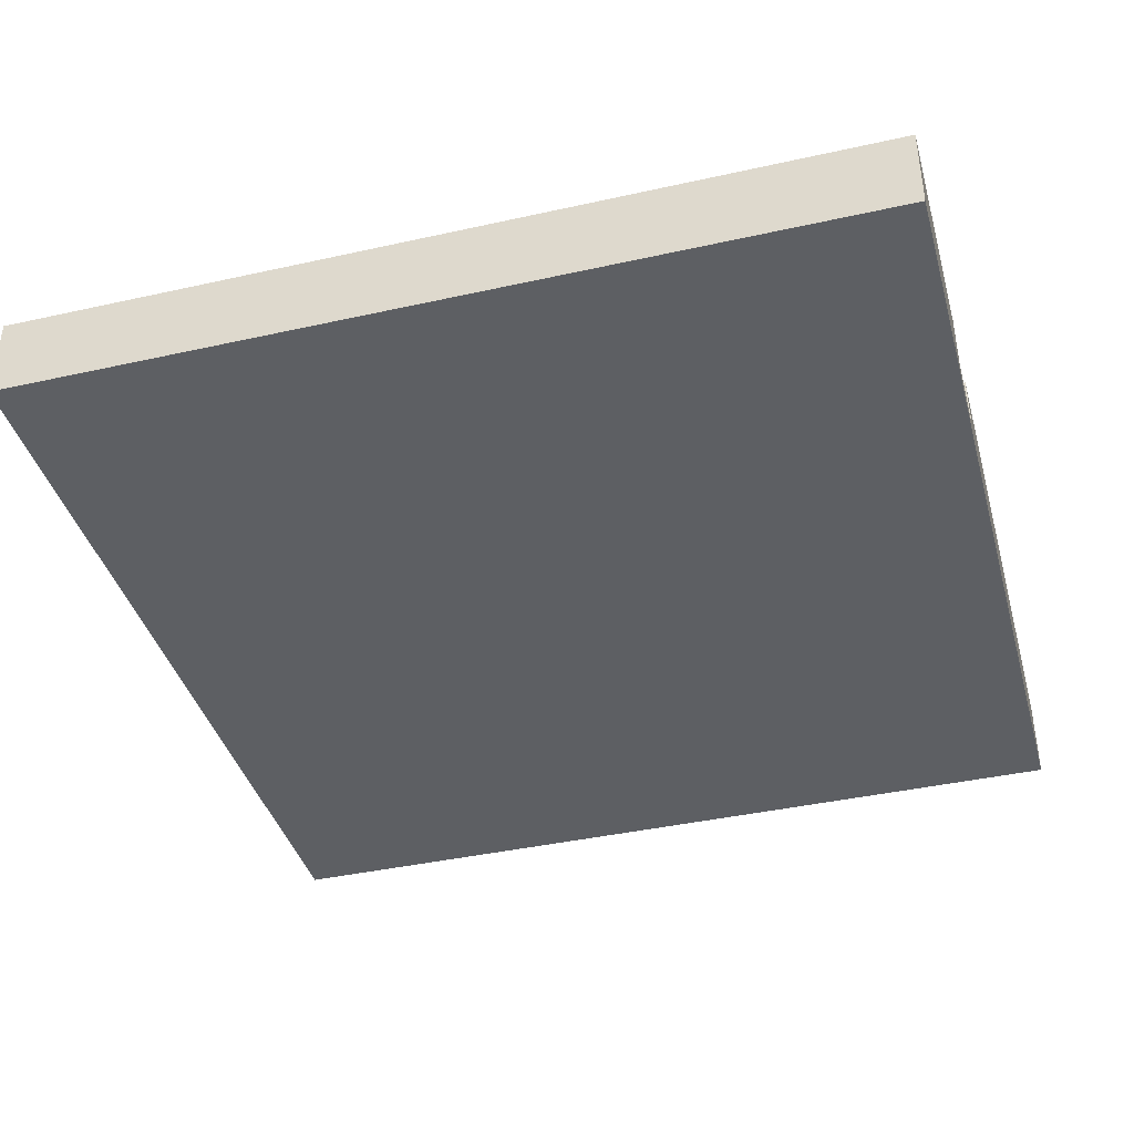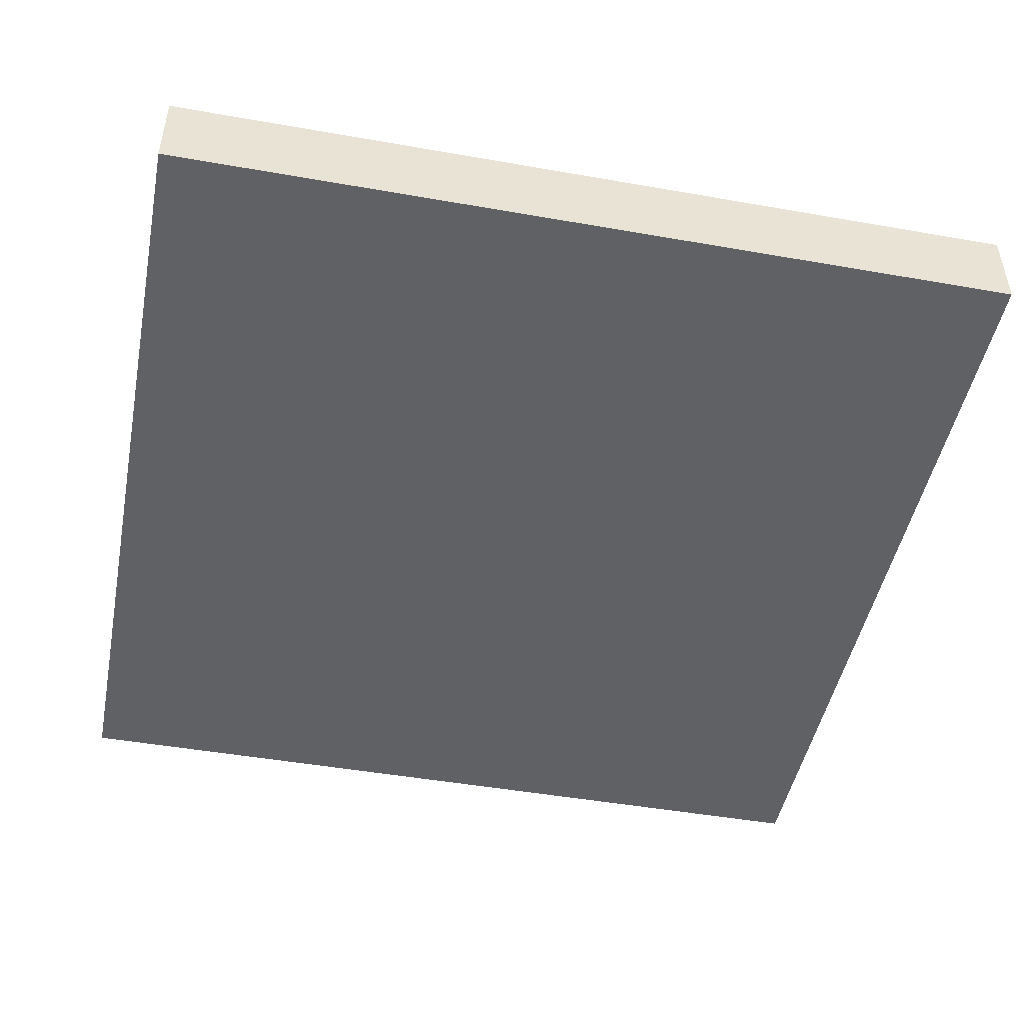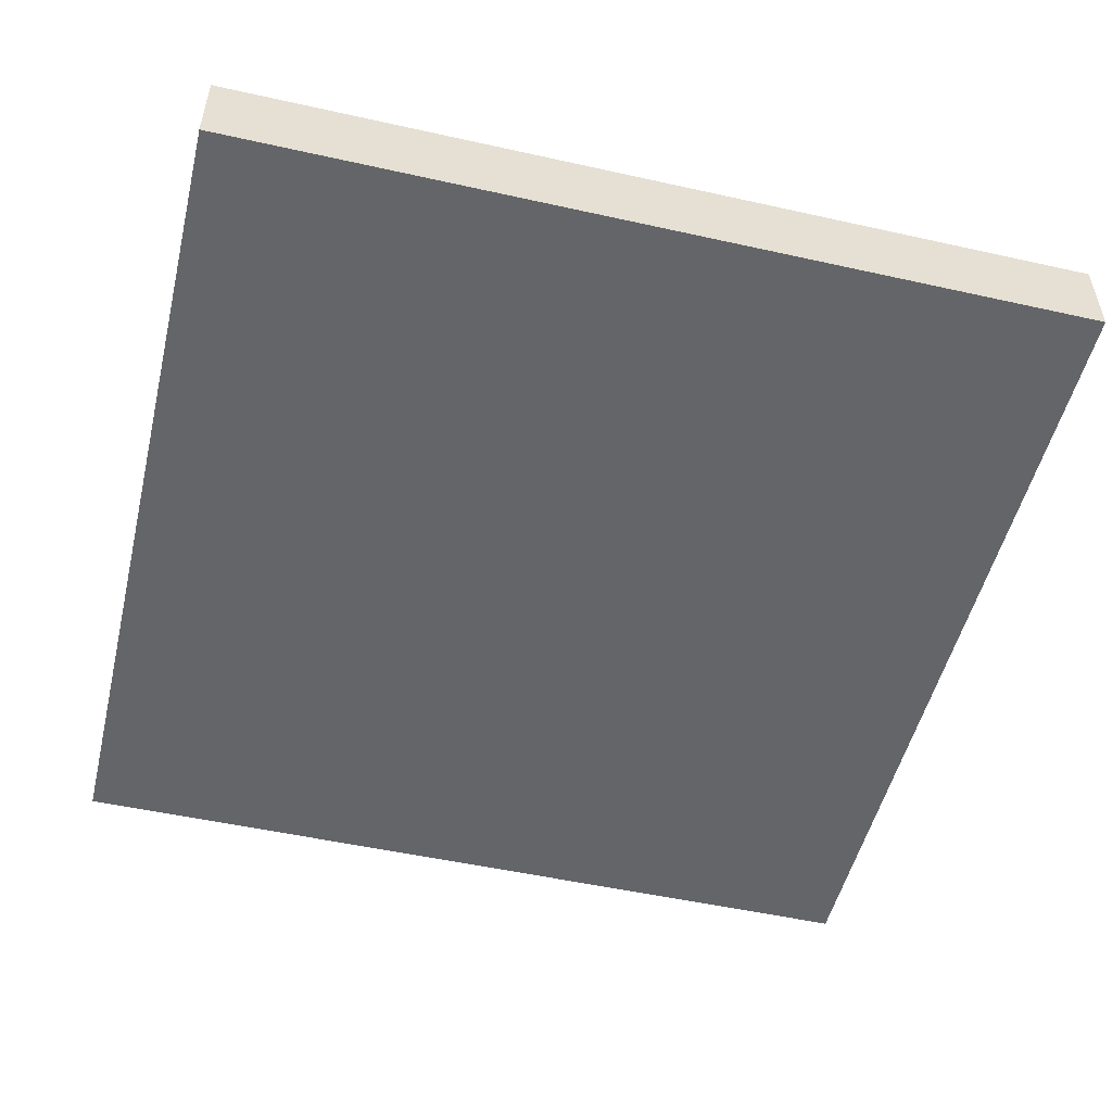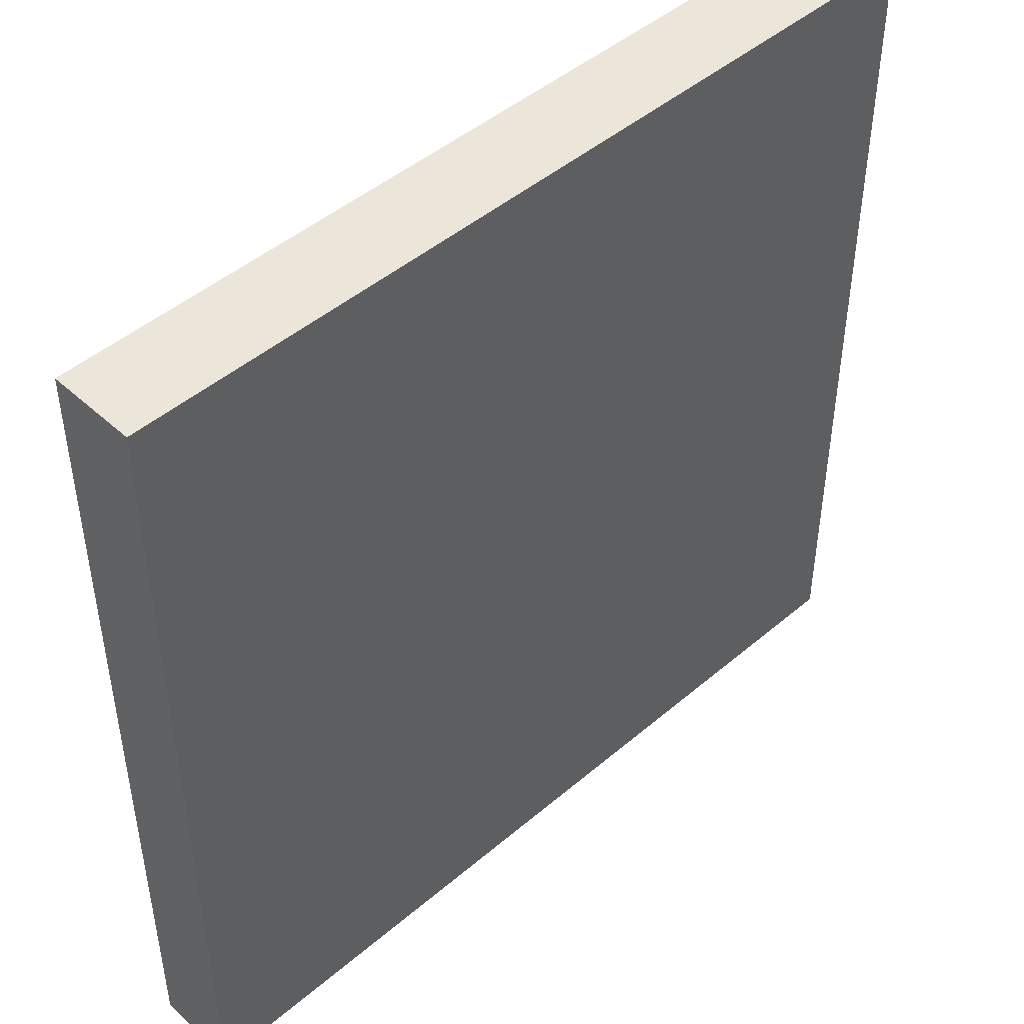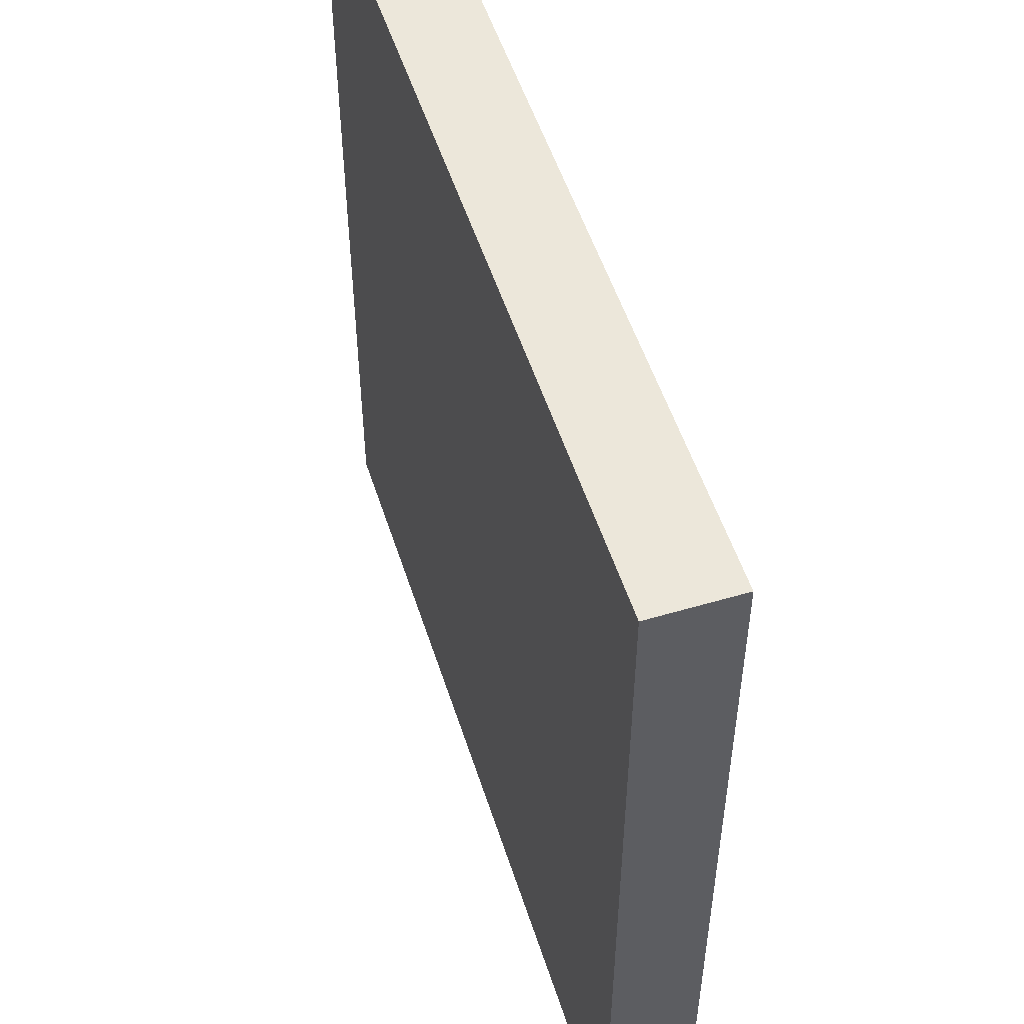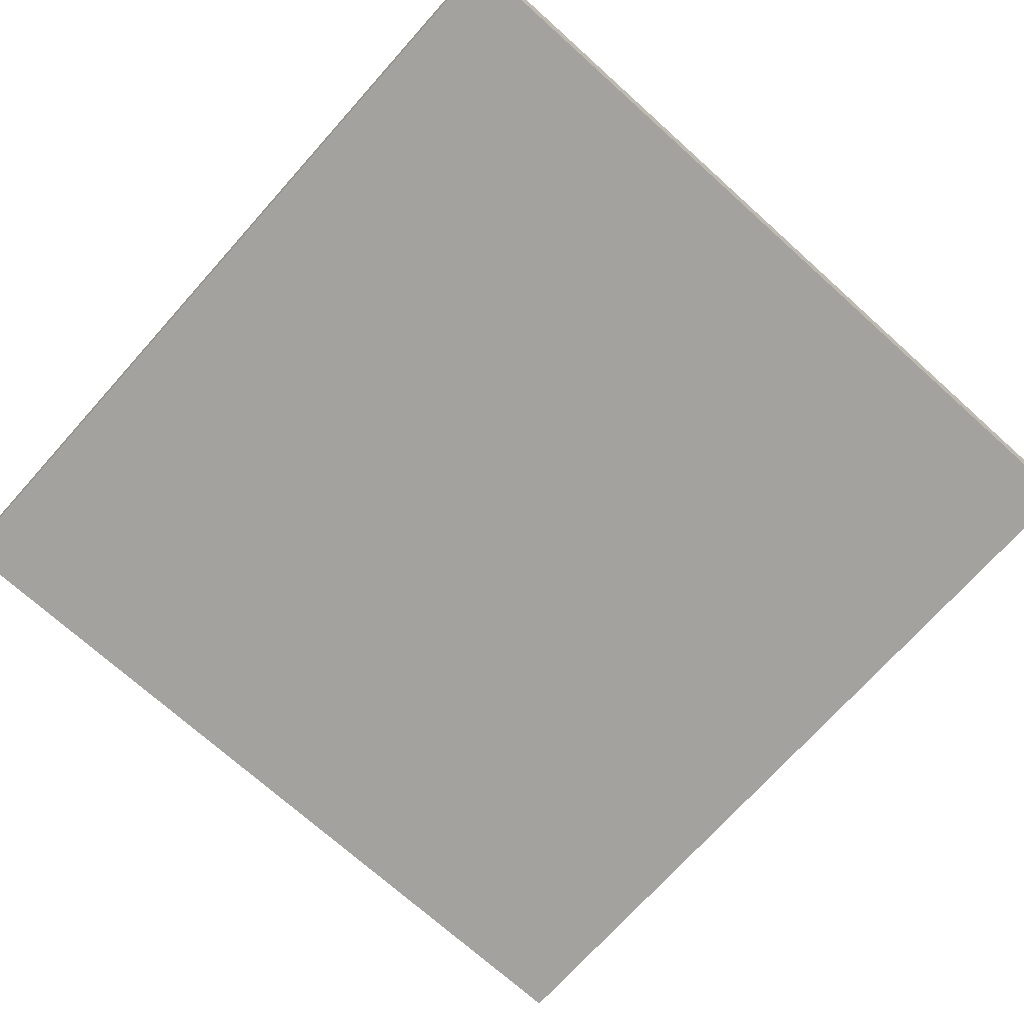
<metadata>
{"format":"obj","ext":"obj","renderer":"f3d","projection":"perspective","resolution":1024,"background":"white","views":[{"elev":-40.0,"azim":105.4,"up":"+Y"},{"elev":-47.4,"azim":-101.2,"up":"+Y"},{"elev":-51.4,"azim":76.4,"up":"+Y"},{"elev":46.8,"azim":-44.0,"up":"+Z"},{"elev":52.8,"azim":72.4,"up":"+Z"},{"elev":-72.6,"azim":-41.9,"up":"+Y"}]}
</metadata>
<code>
o aLabyrinth
v -15 0 15
v -15 3 -15
v -15 0 -15
v -15 3 15
v -4.024 1 -14.27
v -6.951 1 -11.34
v -4.024 1 -10.61
v -7.683 1 -11.34
v -10.61 1 -6.951
v -10.61 1 -11.34
v -14.27 1 -14.27
v -11.34 1 -11.34
v -14.27 1 -7.683
v -11.34 1 -7.683
v -7.683 1 -4.024
v -11.34 1 -4.024
v -14.27 1 -6.951
v -11.34 1 -3.293
v -11.34 1 -0.3659
v -14.27 1 10.61
v -7.683 1 -3.293
v -10.61 1 -0.3659
v -7.683 1 0.3659
v -0.3659 1 -6.951
v -3.293 1 -4.024
v -0.3659 1 -3.293
v -4.024 1 -4.024
v -6.951 1 -6.951
v -6.951 1 0.3659
v -4.024 1 3.293
v -10.61 1 3.293
v 3.293 1 4.024
v 0.3659 1 4.024
v 3.293 1 11.34
v 6.951 1 0.3659
v 4.024 1 3.293
v 6.951 1 11.34
v -0.3659 1 3.293
v -3.293 1 0.3659
v -3.293 1 7.683
v -0.3659 1 10.61
v -4.024 1 10.61
v -6.951 1 7.683
v -6.951 1 11.34
v -4.024 1 14.27
v -14.27 1 14.27
v -14.27 1 11.34
v 6.951 1 -15
v 4.024 1 -15
v 6.951 1 -14.27
v 14.27 1 0.3659
v 11.34 1 3.293
v 14.27 1 6.951
v 10.61 1 0.3659
v 7.683 1 3.293
v 7.683 1 -3.293
v 11.34 1 4.024
v 10.61 1 6.951
v 7.683 1 4.024
v 10.61 1 7.683
v 14.27 1 7.683
v 11.34 1 10.61
v 14.27 1 14.27
v 7.683 1 10.61
v 11.34 1 11.34
v 4.024 1 11.34
v -3.293 1 14.27
v 0.3659 1 11.34
v -3.293 1 11.34
v 14.27 1 -14.27
v 11.34 1 -11.34
v 14.27 1 -7.683
v 4.024 1 -14.27
v -0.3659 1 -11.34
v -3.293 1 -14.27
v -3.293 1 -10.61
v -0.3659 1 -7.683
v -6.951 1 -7.683
v 11.34 1 -7.683
v 10.61 1 -10.61
v 7.683 1 -7.683
v 10.61 1 -6.951
v 3.293 1 -7.683
v 0.3659 1 -10.61
v 3.293 1 -6.951
v 14.27 1 -6.951
v 11.34 1 -4.024
v 14.27 1 -0.3659
v 7.683 1 -4.024
v 11.34 1 -3.293
v 10.61 1 -0.3659
v 6.951 1 -6.951
v 4.024 1 -4.024
v 6.951 1 -0.3659
v 0.3659 1 -4.024
v 4.024 1 -3.293
v -3.293 1 -0.3659
v -4.024 1 4.024
v -7.683 1 6.951
v -4.024 1 6.951
v -10.61 1 4.024
v -10.61 1 7.683
v -7.683 1 10.61
v -11.34 1 7.683
v 15 3 15
v 15 0 -15
v 15 3 -15
v 15 0 15
v 6.951 3 -15
v 4.024 3 -15
v -3.293 3 -14.27
v 4.024 3 -14.27
v -4.024 3 -14.27
v -3.293 3 -10.61
v -14.27 3 -7.683
v -14.27 3 -14.27
v -14.27 3 -6.951
v -14.27 3 10.61
v -14.27 3 11.34
v -4.024 3 -10.61
v -11.34 3 -7.683
v -10.61 3 -11.34
v -11.34 3 -11.34
v -10.61 3 -6.951
v -11.34 3 -0.3659
v -10.61 3 3.293
v -10.61 3 -0.3659
v -10.61 3 4.024
v -11.34 3 7.683
v -10.61 3 7.683
v -4.024 3 4.024
v -4.024 3 3.293
v -4.024 3 -4.024
v -3.293 3 -0.3659
v -3.293 3 -4.024
v -3.293 3 0.3659
v -3.293 3 7.683
v -4.024 3 6.951
v -6.951 3 7.683
v -7.683 3 6.951
v -7.683 3 10.61
v -6.951 3 11.34
v 6.951 3 0.3659
v 6.951 3 -0.3659
v 6.951 3 -6.951
v 7.683 3 -4.024
v 7.683 3 -7.683
v 7.683 3 -3.293
v 7.683 3 3.293
v 3.293 3 -7.683
v 3.293 3 -6.951
v 11.34 3 -3.293
v 11.34 3 -4.024
v 11.34 3 4.024
v 11.34 3 3.293
v 7.683 3 4.024
v 7.683 3 10.61
v 11.34 3 11.34
v 11.34 3 10.61
v 6.951 3 11.34
v 11.34 3 -11.34
v 10.61 3 -10.61
v 11.34 3 -7.683
v 0.3659 3 -10.61
v -0.3659 3 -7.683
v -0.3659 3 -11.34
v 10.61 3 6.951
v 14.27 3 7.683
v 14.27 3 6.951
v 10.61 3 7.683
v 10.61 3 -0.3659
v 14.27 3 0.3659
v 14.27 3 -0.3659
v 10.61 3 0.3659
v 14.27 3 -6.951
v 14.27 3 -7.683
v 10.61 3 -6.951
v 14.27 3 -14.27
v 6.951 3 -14.27
v 14.27 3 14.27
v -3.293 3 14.27
v -3.293 3 11.34
v -4.024 3 14.27
v -14.27 3 14.27
v 4.024 3 3.293
v 3.293 3 4.024
v 4.024 3 11.34
v 0.3659 3 4.024
v -0.3659 3 3.293
v -0.3659 3 10.61
v 0.3659 3 11.34
v -4.024 3 10.61
v 3.293 3 11.34
v 0.3659 3 -4.024
v 4.024 3 -3.293
v 4.024 3 -4.024
v -0.3659 3 -6.951
v -0.3659 3 -3.293
v -6.951 3 -7.683
v -6.951 3 -6.951
v -11.34 3 -4.024
v -7.683 3 -3.293
v -7.683 3 -4.024
v -11.34 3 -3.293
v -7.683 3 -11.34
v -6.951 3 -11.34
v -6.951 3 0.3659
v -7.683 3 0.3659
f 1 2 3
f 2 1 4
f 5 6 7
f 5 8 6
f 9 8 10
f 5 10 8
f 11 10 5
f 10 11 12
f 13 12 11
f 12 13 14
f 8 9 15
f 9 16 15
f 17 18 16
f 18 17 19
f 20 19 17
f 17 16 9
f 21 22 23
f 18 22 21
f 22 18 19
f 24 25 26
f 24 27 25
f 28 27 24
f 29 27 28
f 27 29 30
f 23 30 29
f 31 23 22
f 23 31 30
f 32 33 34
f 35 36 37
f 35 38 36
f 39 38 35
f 40 38 39
f 38 40 41
f 40 42 41
f 43 42 40
f 44 42 43
f 42 44 45
f 46 44 47
f 44 46 45
f 48 49 50
f 51 52 53
f 54 52 51
f 55 54 56
f 54 55 52
f 57 53 52
f 57 58 53
f 58 59 60
f 59 58 57
f 61 62 63
f 60 62 61
f 64 60 59
f 60 64 62
f 65 63 62
f 37 63 65
f 66 37 36
f 66 63 37
f 67 66 34
f 68 34 33
f 67 34 68
f 67 68 69
f 66 67 63
f 70 71 72
f 50 71 70
f 73 50 49
f 50 73 71
f 73 74 71
f 75 74 73
f 76 74 75
f 74 76 77
f 7 77 76
f 78 7 6
f 7 78 77
f 72 71 79
f 80 81 82
f 80 83 81
f 83 84 85
f 84 83 80
f 86 87 88
f 82 87 86
f 89 82 81
f 82 89 87
f 90 88 87
f 90 91 88
f 91 56 54
f 56 91 90
f 92 93 94
f 85 93 92
f 95 85 84
f 85 95 93
f 96 94 93
f 26 94 96
f 97 26 25
f 26 97 94
f 98 99 100
f 101 99 98
f 102 99 101
f 99 102 103
f 104 103 102
f 104 20 103
f 19 20 104
f 105 106 107
f 106 105 108
f 107 48 109
f 48 106 49
f 106 48 107
f 49 2 110
f 49 3 2
f 3 49 106
f 1 106 108
f 106 1 3
f 1 105 4
f 105 1 108
f 110 111 112
f 111 113 114
f 110 113 111
f 2 113 110
f 2 115 116
f 115 2 117
f 4 117 2
f 117 4 118
f 118 4 119
f 113 2 116
f 114 113 120
f 121 122 123
f 122 121 124
f 117 121 115
f 121 117 124
f 125 126 127
f 126 125 128
f 129 128 125
f 128 129 130
f 126 131 132
f 131 126 128
f 133 134 135
f 132 134 133
f 134 132 136
f 131 136 132
f 136 131 137
f 138 137 131
f 138 139 137
f 140 139 138
f 141 139 140
f 139 141 142
f 119 141 118
f 141 119 142
f 134 143 144
f 143 134 136
f 145 146 147
f 146 145 148
f 148 144 149
f 143 149 144
f 148 145 144
f 150 145 147
f 145 150 151
f 146 152 153
f 152 146 148
f 149 154 155
f 154 149 156
f 157 158 159
f 149 143 156
f 160 156 143
f 157 160 158
f 156 160 157
f 161 162 163
f 161 164 162
f 165 164 166
f 166 164 161
f 167 168 169
f 168 167 170
f 171 172 173
f 172 171 174
f 163 175 176
f 163 177 175
f 177 163 162
f 176 107 178
f 109 178 107
f 178 109 179
f 175 107 176
f 173 107 175
f 107 173 105
f 172 105 173
f 169 105 172
f 168 105 169
f 180 105 168
f 181 105 180
f 182 183 181
f 4 181 183
f 4 183 184
f 181 4 105
f 119 4 184
f 185 186 187
f 185 188 186
f 189 188 185
f 190 188 189
f 188 190 191
f 190 182 191
f 183 182 192
f 192 182 190
f 187 186 193
f 194 195 196
f 164 165 194
f 197 194 165
f 194 198 195
f 198 194 197
f 199 197 165
f 197 199 200
f 201 202 203
f 202 201 204
f 205 199 206
f 203 199 205
f 199 203 200
f 202 200 203
f 200 202 207
f 207 202 208
f 45 184 183
f 184 45 46
f 184 47 119
f 47 184 46
f 103 118 141
f 118 103 20
f 47 142 119
f 142 47 44
f 118 17 117
f 17 118 20
f 14 115 121
f 115 14 13
f 124 10 122
f 10 124 9
f 17 124 117
f 124 17 9
f 115 11 116
f 11 115 13
f 11 113 116
f 113 11 5
f 142 43 139
f 43 142 44
f 104 125 19
f 125 104 129
f 130 101 128
f 101 130 102
f 104 130 129
f 130 104 102
f 101 131 128
f 131 101 98
f 30 126 132
f 126 30 31
f 126 22 127
f 22 126 31
f 22 125 127
f 125 22 19
f 18 201 16
f 201 18 204
f 207 28 200
f 28 207 29
f 15 201 203
f 201 15 16
f 18 202 204
f 202 18 21
f 14 123 12
f 123 14 121
f 10 123 122
f 123 10 12
f 103 140 99
f 140 103 141
f 100 140 138
f 140 100 99
f 137 39 136
f 39 137 40
f 43 137 139
f 137 43 40
f 15 205 8
f 205 15 203
f 23 202 21
f 202 23 208
f 23 207 208
f 207 23 29
f 77 199 165
f 199 77 78
f 28 197 200
f 197 28 24
f 199 6 206
f 6 199 78
f 6 205 206
f 205 6 8
f 45 192 42
f 192 45 183
f 63 181 180
f 181 63 67
f 181 69 182
f 69 181 67
f 41 192 190
f 192 41 42
f 191 33 188
f 33 191 68
f 69 191 182
f 191 69 68
f 30 133 27
f 133 30 132
f 100 131 98
f 131 100 138
f 94 134 144
f 134 94 97
f 39 143 136
f 143 39 35
f 134 25 135
f 25 134 97
f 25 133 135
f 133 25 27
f 194 84 164
f 84 194 95
f 7 113 5
f 113 7 120
f 114 75 111
f 75 114 76
f 7 114 120
f 114 7 76
f 75 112 111
f 112 75 73
f 41 189 38
f 189 41 190
f 36 189 185
f 189 36 38
f 187 36 185
f 36 187 66
f 33 186 188
f 186 33 32
f 77 166 74
f 166 77 165
f 26 197 24
f 197 26 198
f 195 93 196
f 93 195 96
f 26 195 198
f 195 26 96
f 93 194 196
f 194 93 95
f 71 166 161
f 166 71 74
f 84 162 164
f 162 84 80
f 112 49 110
f 49 112 73
f 34 186 32
f 186 34 193
f 34 187 193
f 187 34 66
f 149 56 148
f 56 149 55
f 85 150 83
f 150 85 151
f 146 81 147
f 81 146 89
f 81 150 147
f 150 81 83
f 85 145 151
f 145 85 92
f 37 143 35
f 143 37 160
f 94 145 92
f 145 94 144
f 158 62 159
f 62 158 65
f 62 157 159
f 157 62 64
f 37 158 160
f 158 37 65
f 157 59 156
f 59 157 64
f 154 52 155
f 52 154 57
f 52 149 155
f 149 52 55
f 59 154 156
f 154 59 57
f 87 146 153
f 146 87 89
f 152 87 153
f 87 152 90
f 56 152 148
f 152 56 90
f 163 71 161
f 71 163 79
f 50 109 48
f 109 50 179
f 50 178 179
f 178 50 70
f 53 172 51
f 172 53 169
f 63 168 61
f 168 63 180
f 60 167 58
f 167 60 170
f 53 167 169
f 167 53 58
f 60 168 170
f 168 60 61
f 54 171 91
f 171 54 174
f 88 171 173
f 171 88 91
f 54 172 174
f 172 54 51
f 88 175 86
f 175 88 173
f 72 178 70
f 178 72 176
f 82 162 80
f 162 82 177
f 72 163 176
f 163 72 79
f 82 175 177
f 175 82 86

</code>
